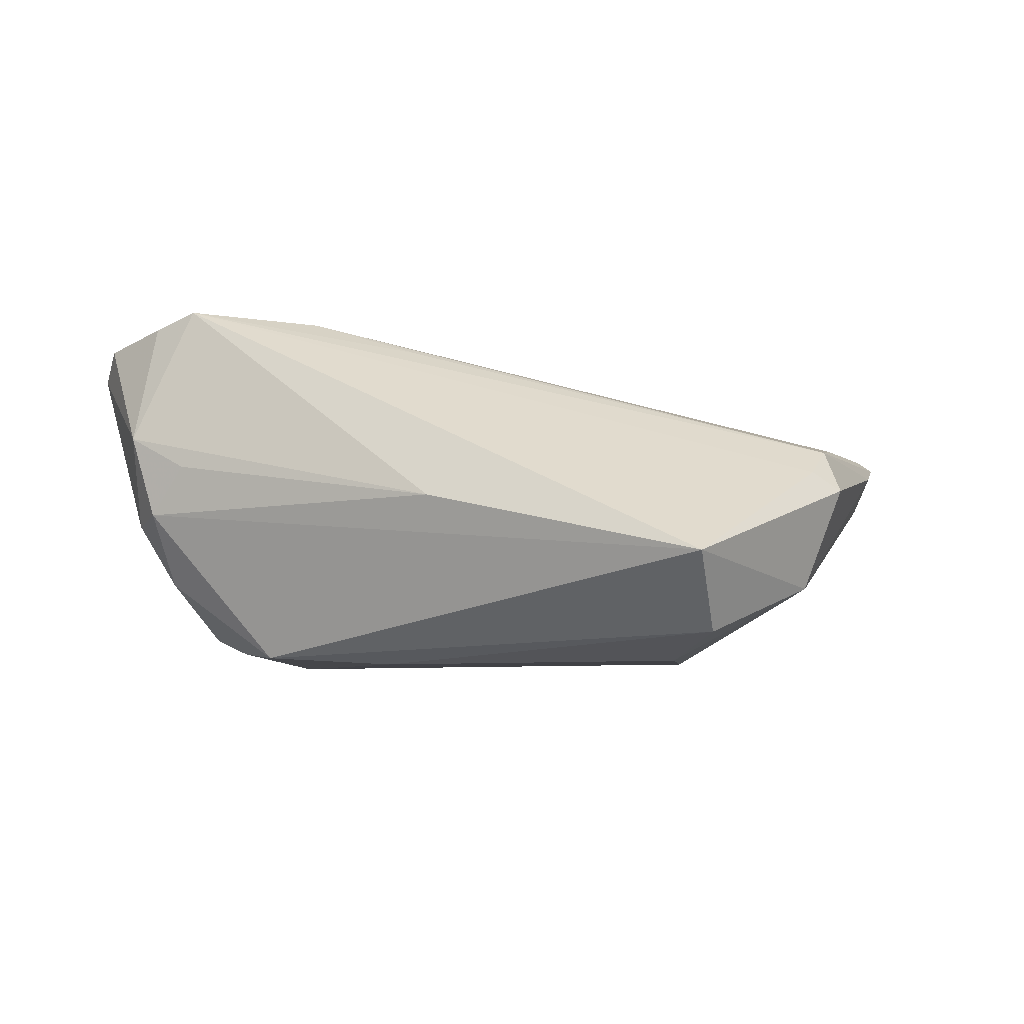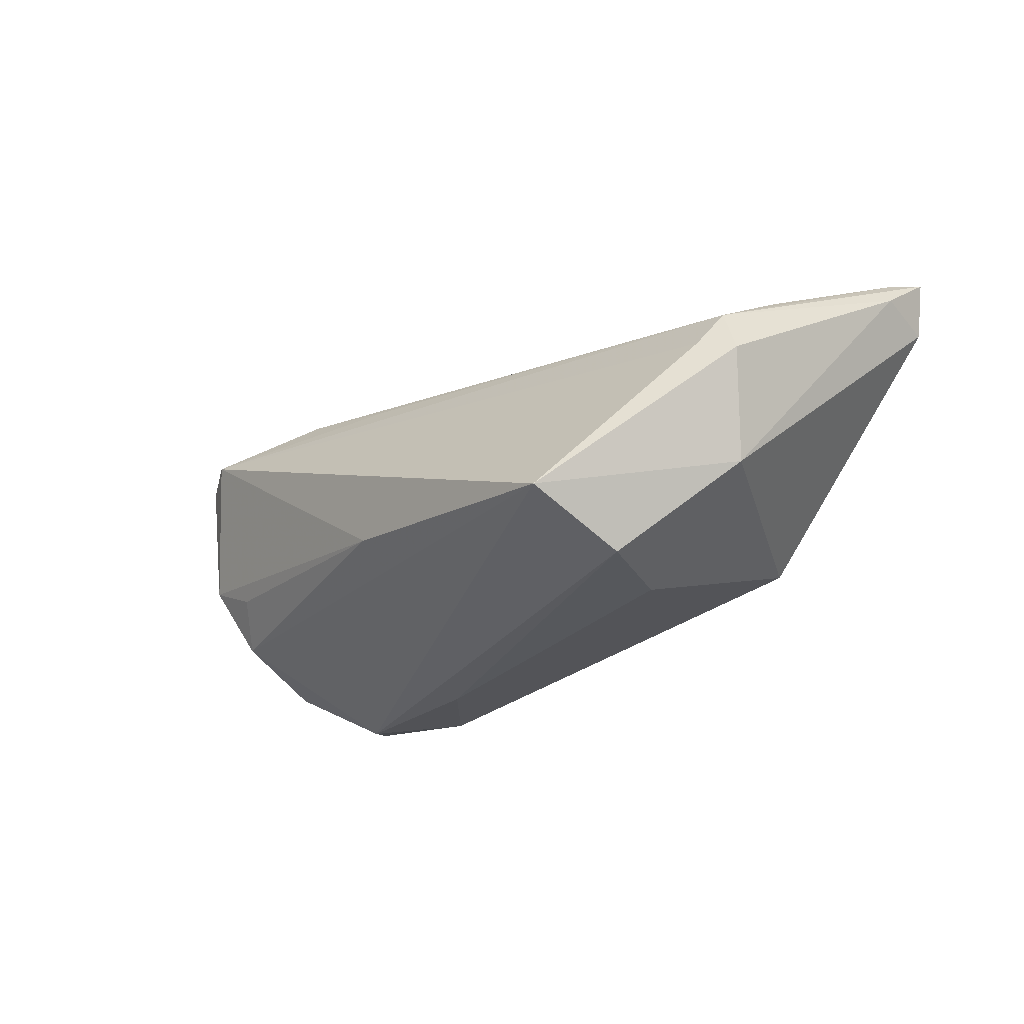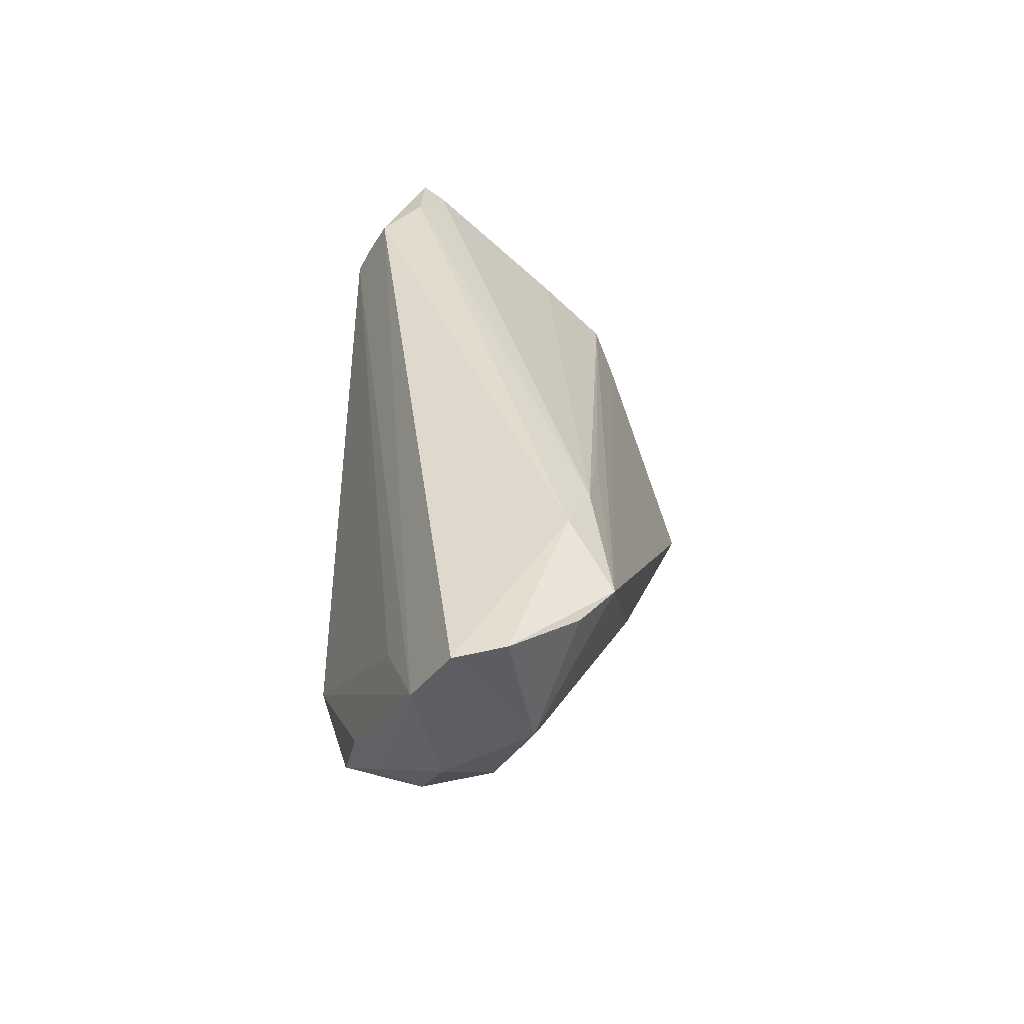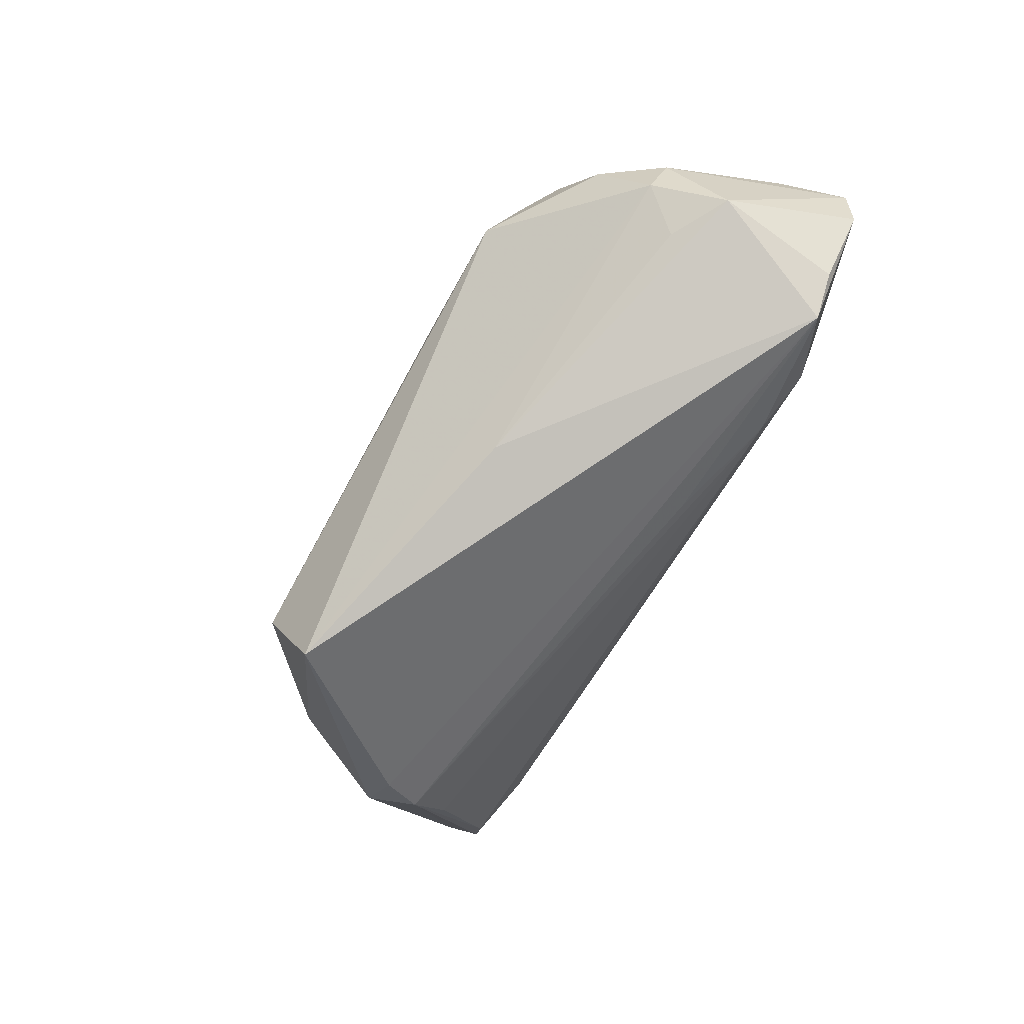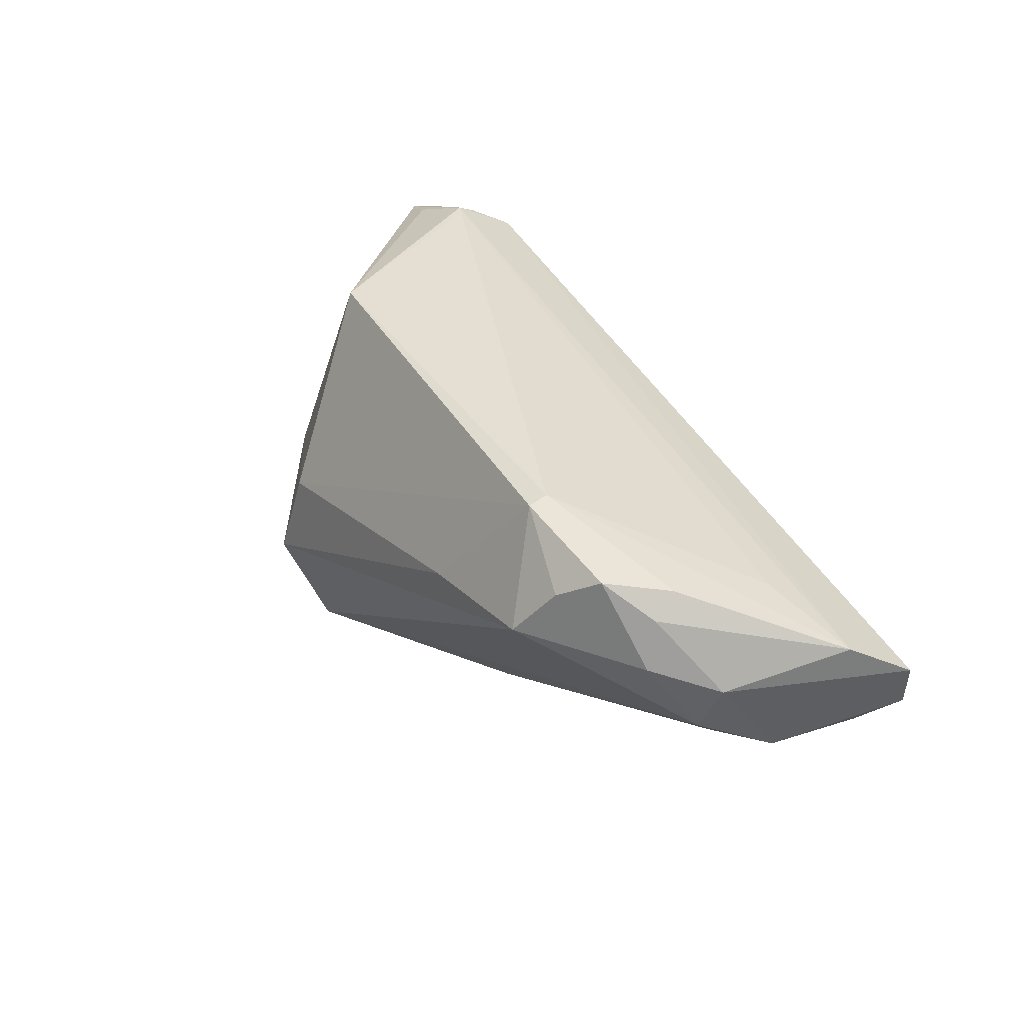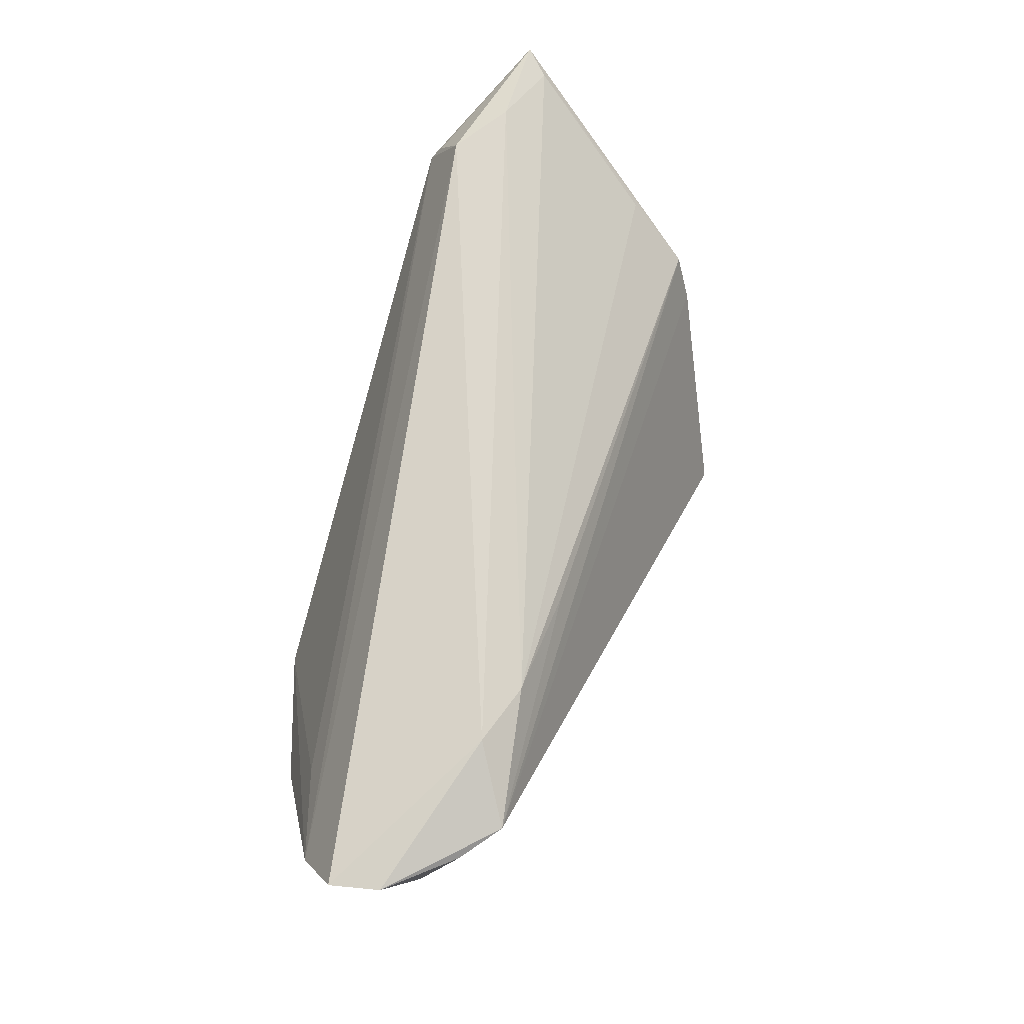
<metadata>
{"format":"obj","ext":"obj","renderer":"f3d","projection":"perspective","resolution":1024,"background":"white","views":[{"elev":-33.4,"azim":172.8,"up":"+Y"},{"elev":-37.1,"azim":-144.1,"up":"+Y"},{"elev":34.5,"azim":91.3,"up":"+Y"},{"elev":-67.3,"azim":63.9,"up":"+Z"},{"elev":37.2,"azim":58.4,"up":"+Z"},{"elev":71.2,"azim":106.9,"up":"+Y"}]}
</metadata>
<code>
v -0.06165 0.02168 0.01254
v 0.01457 -0.01142 -0.02063
v -0.04581 -0.003305 -0.01701
v -0.04408 0.003522 -0.01666
v -0.02277 -0.02564 -0.003712
v 0.03466 -0.02291 0.007814
v -0.04775 0.009808 -0.008378
v -0.02153 -0.02308 -0.02945
v 0.04915 -0.001493 -0.008572
v 0.03136 0.02182 -0.01424
v 0.05295 -0.006182 -0.002465
v 0.06276 0.02028 0.002025
v -0.04049 0.01146 0.02227
v -0.05902 0.01535 0.01549
v 0.01728 -0.02399 0.005536
v 0.03839 -0.01888 0.01442
v 0.05973 0.0121 0.007115
v 0.0428 -0.01497 0.01779
v 0.04941 -0.01213 0.00705
v 0.05455 0.01967 -0.01288
v -0.04935 0.02389 0.01248
v 0.02881 -0.01423 0.02227
v 0.04682 -0.006715 0.01579
v -0.05242 0.0134 0.01841
v 0.04736 0.008191 0.01086
v 0.05509 -0.004266 0.00396
v -0.0412 -0.00194 -0.01924
v -0.04359 0.0153 0.02227
v -0.02557 -0.02791 -0.01647
v -0.0295 -0.01184 0.02196
v 0.05664 0.003451 -0.00756
v -0.04127 -0.01595 -0.00983
v 0.04937 0.0201 -0.0171
v 0.0165 0.01708 -0.01546
v 0.03982 0.02389 -0.01147
v 0.06153 0.02114 -0.004589
v -0.04222 0.02347 0.01781
v -0.05846 0.02095 0.009348
v -0.05894 0.01591 0.006735
v 0.04807 -0.01033 0.01336
v -0.04405 0.01812 0.02074
v 0.02888 -0.01685 0.02165
f 12 35 37
f 14 28 1
f 27 33 8
f 27 4 33
f 10 35 33
f 1 28 41
f 41 37 1
f 28 37 41
f 1 37 21
f 21 37 35
f 35 10 21
f 22 25 28
f 42 22 30
f 8 6 29
f 32 30 14
f 8 29 32
f 38 4 1
f 1 21 38
f 38 21 10
f 33 4 34
f 34 10 33
f 4 10 34
f 18 22 42
f 8 33 2
f 33 31 2
f 12 31 36
f 36 35 12
f 33 35 36
f 28 14 24
f 24 30 28
f 14 30 24
f 13 22 28
f 28 30 13
f 13 30 22
f 15 6 42
f 15 29 6
f 39 14 1
f 39 32 14
f 1 4 39
f 7 10 4
f 4 38 7
f 7 38 10
f 42 6 16
f 16 18 42
f 6 18 16
f 22 18 23
f 11 6 8
f 8 2 11
f 20 31 33
f 33 36 20
f 20 36 31
f 29 15 5
f 30 32 5
f 5 32 29
f 42 30 5
f 5 15 42
f 4 27 3
f 3 39 4
f 32 39 3
f 3 27 8
f 8 32 3
f 19 18 6
f 19 40 18
f 6 11 19
f 9 2 31
f 31 11 9
f 9 11 2
f 26 19 11
f 26 31 12
f 26 11 31
f 40 19 26
f 17 26 12
f 40 26 17
f 18 40 17
f 17 23 18
f 12 37 17
f 25 22 17
f 22 23 17
f 17 37 28
f 28 25 17

</code>
